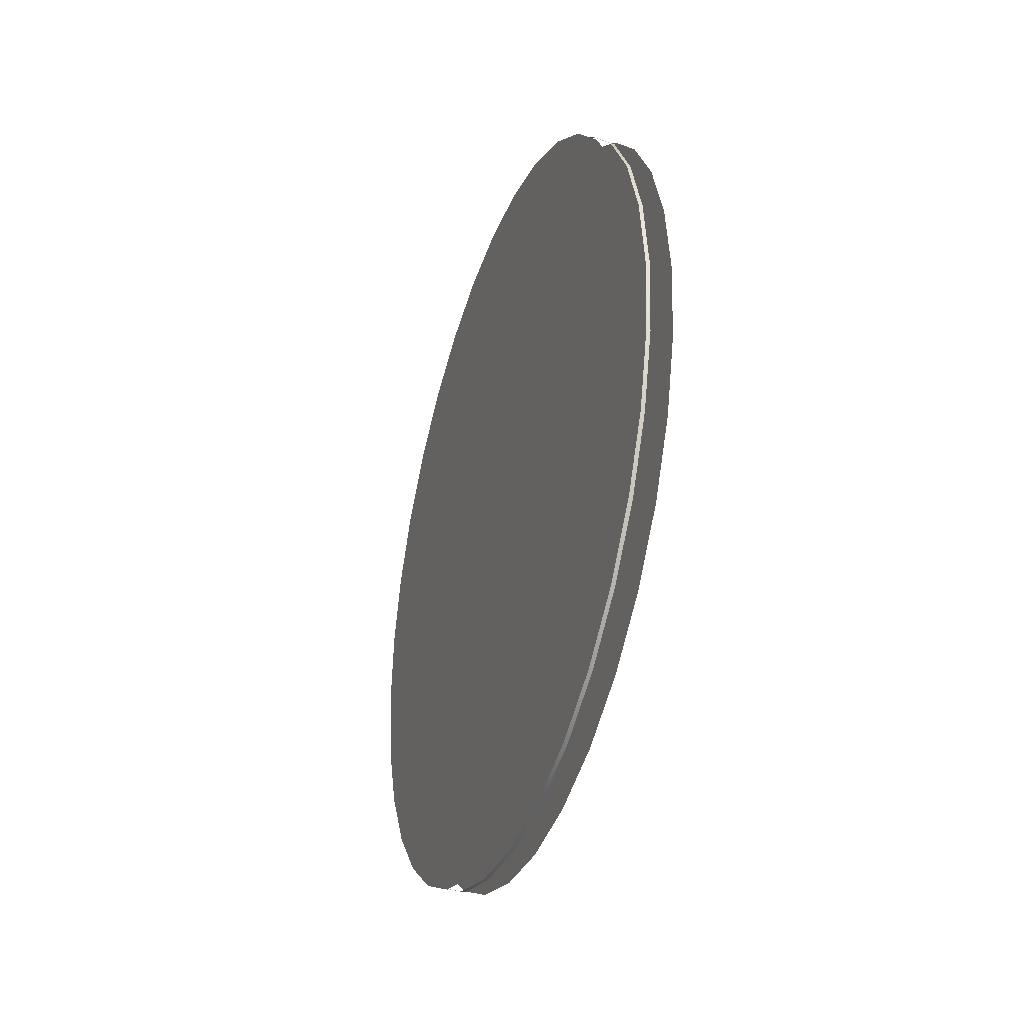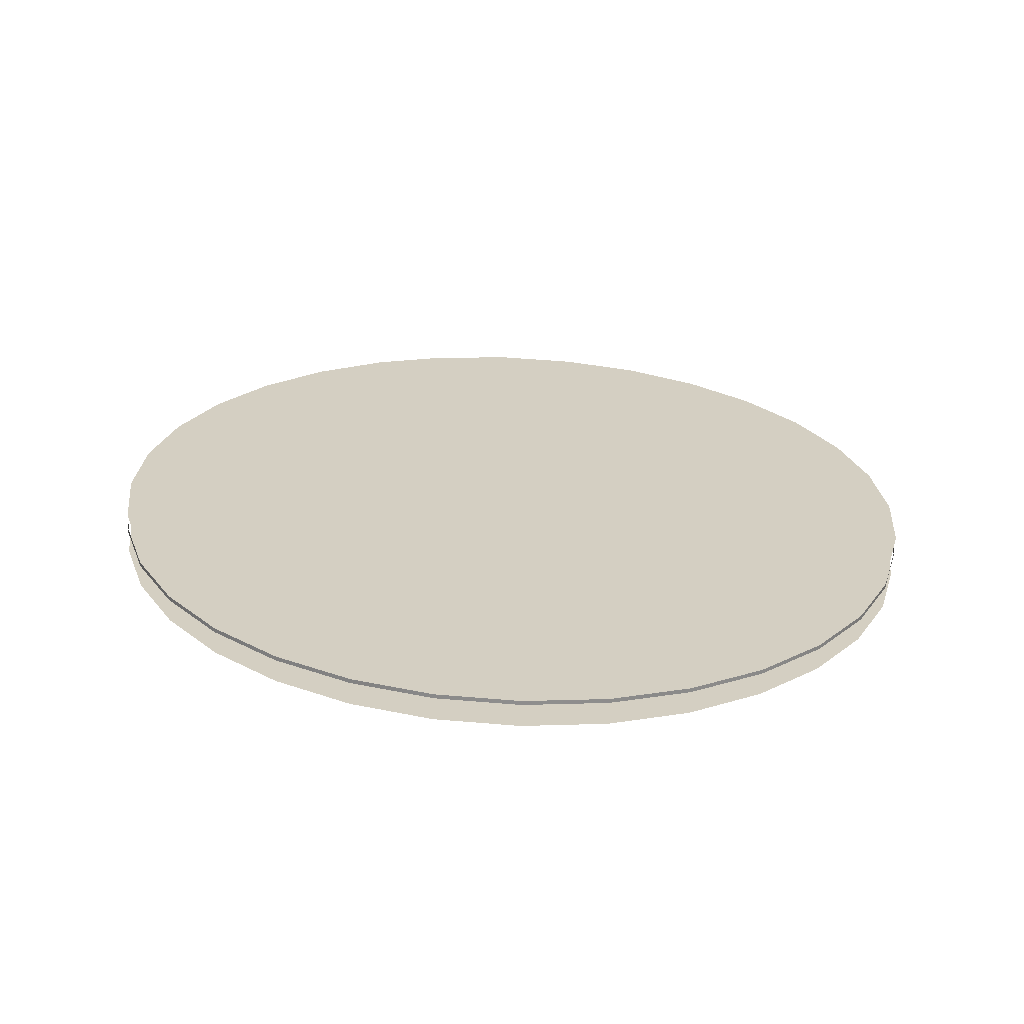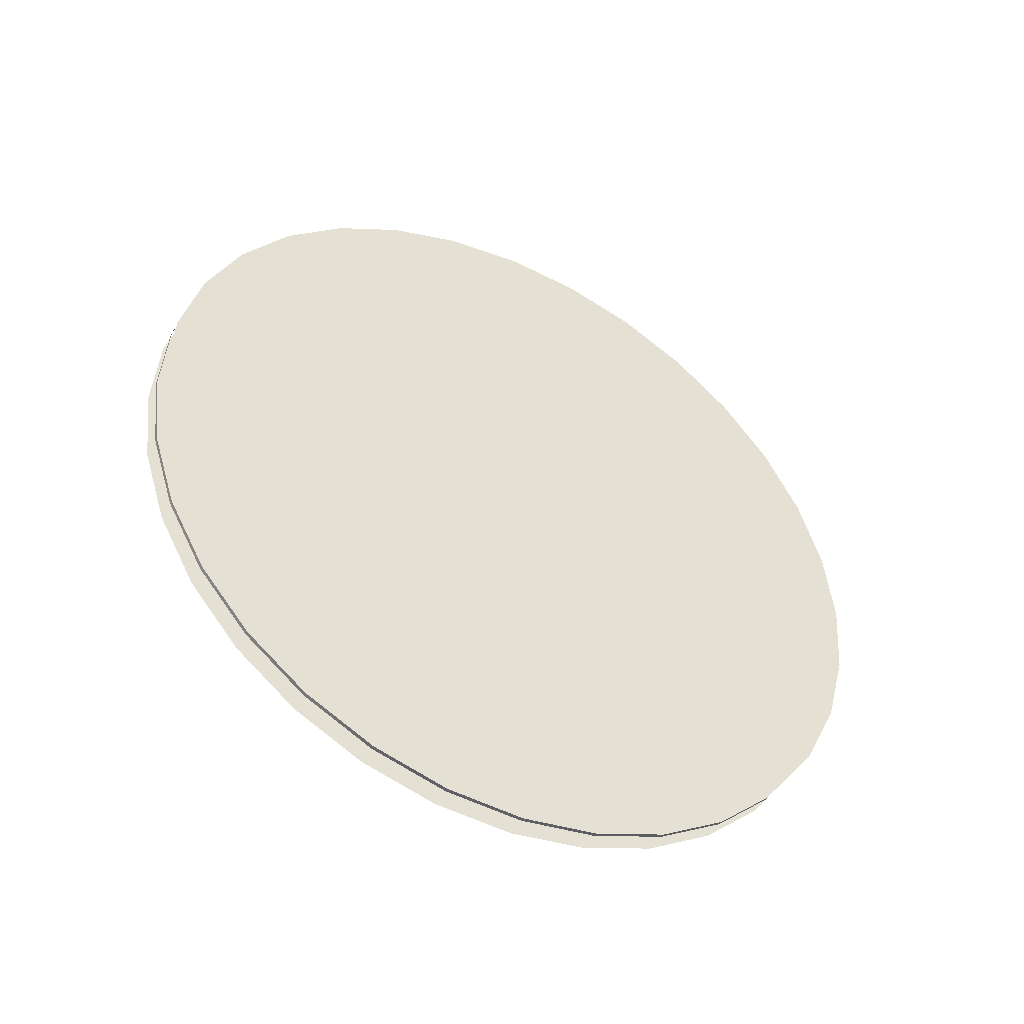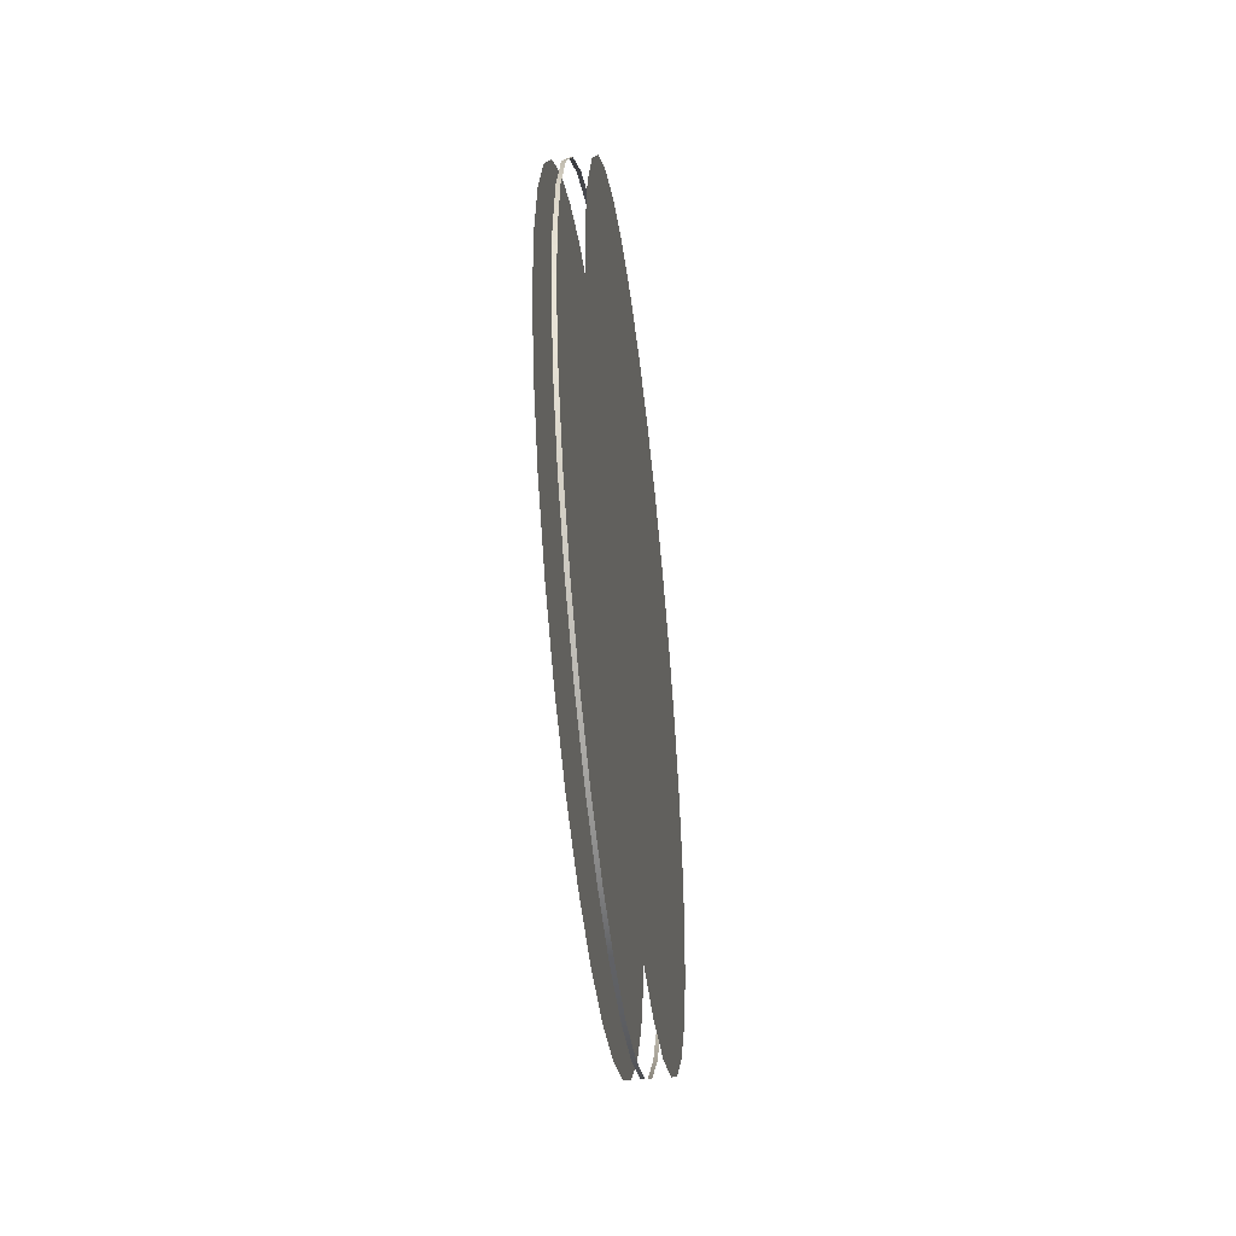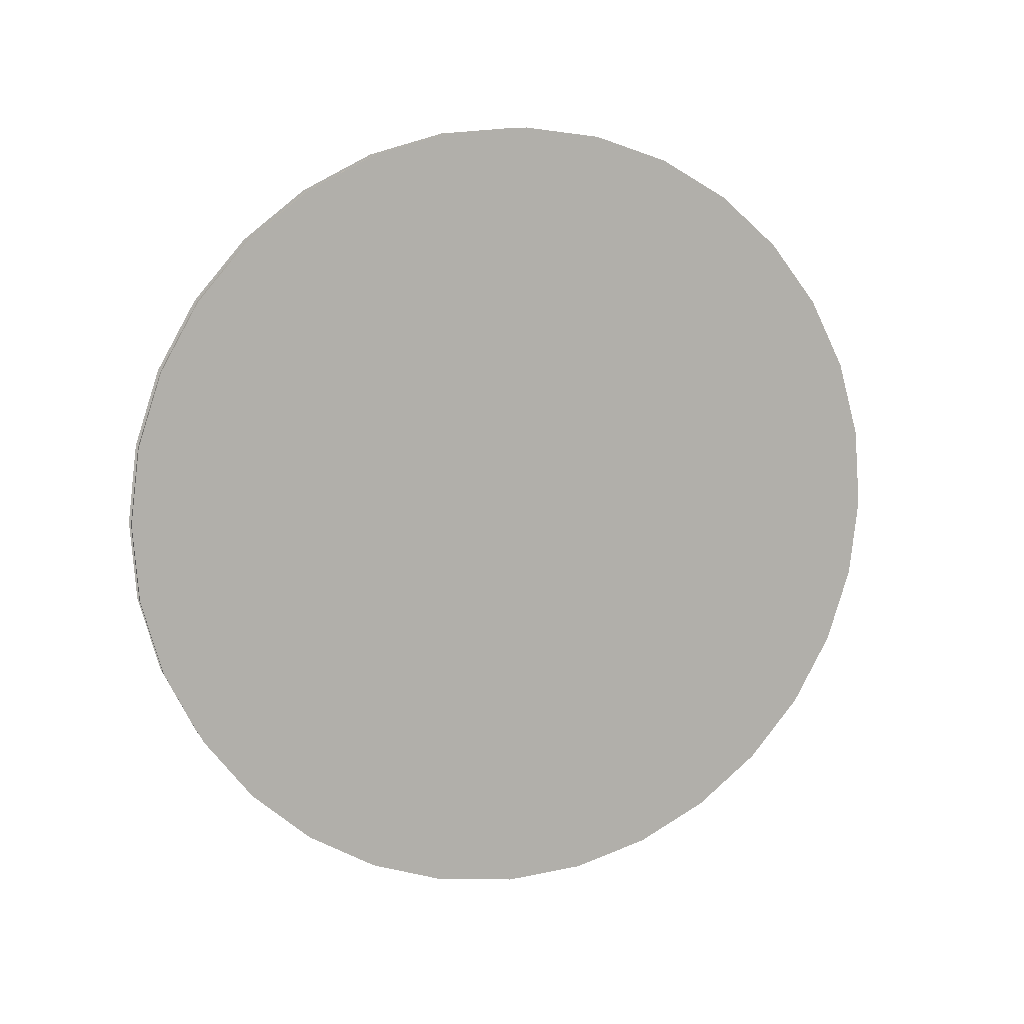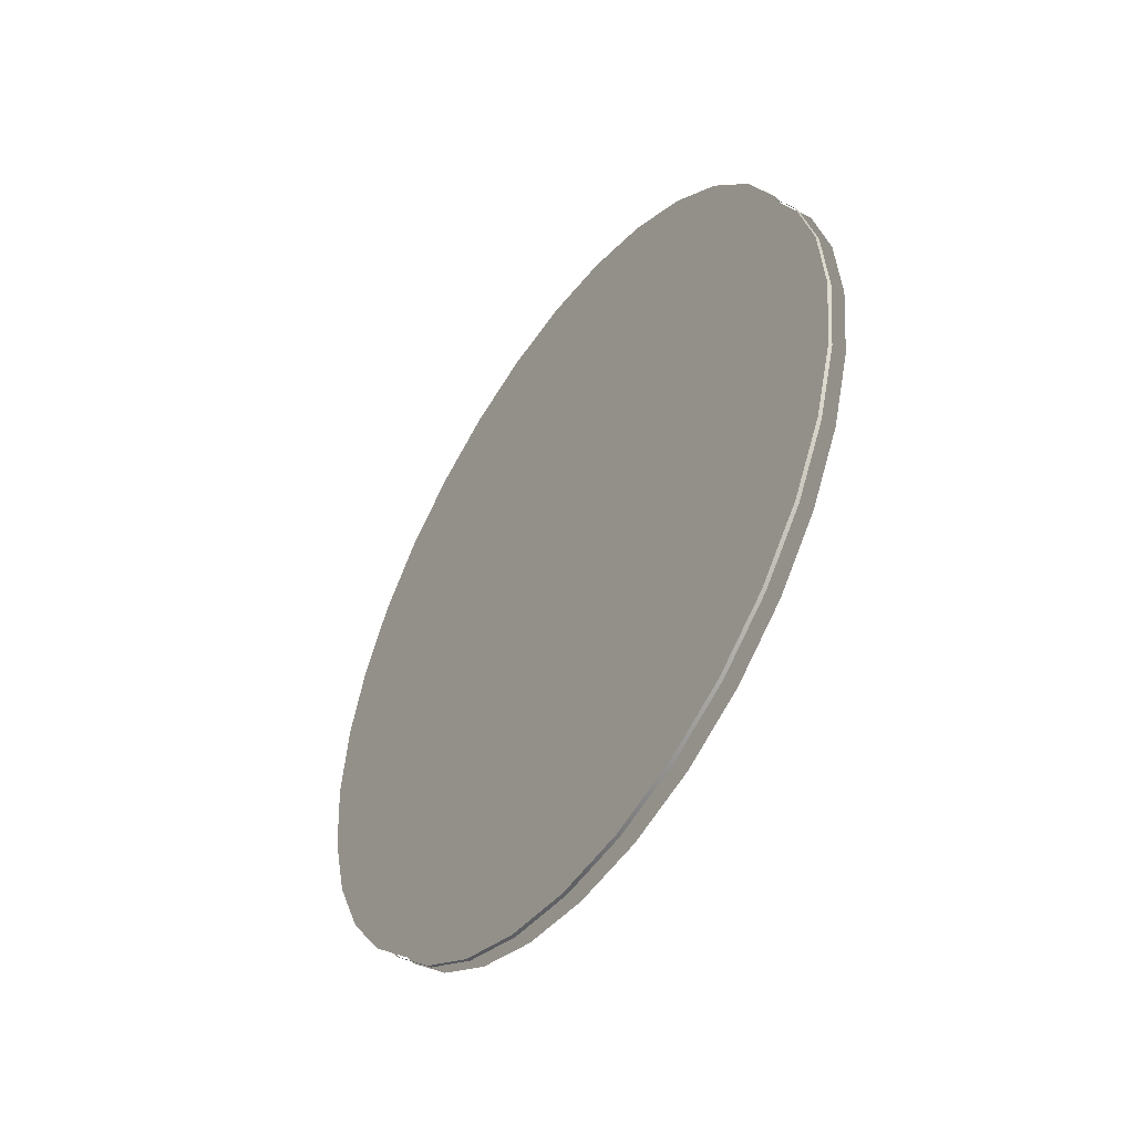
<metadata>
{"format":"obj","ext":"obj","renderer":"f3d","projection":"perspective","resolution":1024,"background":"white","views":[{"elev":-35.7,"azim":161.5,"up":"+Z"},{"elev":-64.6,"azim":87.5,"up":"+Y"},{"elev":-45.0,"azim":62.1,"up":"+Y"},{"elev":-48.2,"azim":-173.5,"up":"+Y"},{"elev":10.1,"azim":-108.8,"up":"+Y"},{"elev":-48.8,"azim":-33.7,"up":"+Y"}]}
</metadata>
<code>
o CoinSurface2_Circle.003
v -0.159 2.499 0.05454
v -0.159 2.441 0.5411
v -0.159 2.288 1.007
v -0.159 2.048 1.434
v -0.159 1.729 1.806
v -0.159 1.343 2.108
v -0.159 0.9061 2.33
v -0.159 0.4341 2.462
v -0.159 -0.05454 2.499
v -0.159 -0.5411 2.441
v -0.159 -1.007 2.288
v -0.159 -1.434 2.048
v -0.159 -1.806 1.729
v -0.159 -2.108 1.343
v -0.159 -2.33 0.9061
v -0.159 -2.462 0.4341
v -0.159 -2.499 -0.05454
v -0.159 -2.441 -0.5411
v -0.159 -2.288 -1.007
v -0.159 -2.048 -1.434
v -0.159 -1.729 -1.806
v -0.159 -1.343 -2.108
v -0.159 -0.9061 -2.33
v -0.159 -0.4341 -2.462
v -0.159 0.05454 -2.499
v -0.159 0.5411 -2.441
v -0.159 1.007 -2.288
v -0.159 1.434 -2.048
v -0.159 1.806 -1.729
v -0.159 2.108 -1.343
v -0.159 2.33 -0.9061
v -0.159 2.462 -0.4341
v 0.091 2.499 0.05454
v 0.091 2.462 -0.4341
v 0.091 2.33 -0.9061
v 0.091 2.108 -1.343
v 0.091 1.806 -1.729
v 0.091 1.434 -2.048
v 0.091 1.007 -2.288
v 0.091 0.5411 -2.441
v 0.091 0.05454 -2.499
v 0.091 -0.4341 -2.462
v 0.091 -0.9061 -2.33
v 0.091 -1.343 -2.108
v 0.091 -1.729 -1.806
v 0.091 -2.048 -1.434
v 0.091 -2.288 -1.007
v 0.091 -2.441 -0.5411
v 0.091 -2.499 -0.05454
v 0.091 -2.462 0.4341
v 0.091 -2.33 0.9061
v 0.091 -2.108 1.343
v 0.091 -1.806 1.729
v 0.091 -1.434 2.048
v 0.091 -1.007 2.288
v 0.091 -0.5411 2.441
v 0.091 -0.05454 2.499
v 0.091 0.4341 2.462
v 0.091 0.9061 2.33
v 0.091 1.343 2.108
v 0.091 1.729 1.806
v 0.091 2.048 1.434
v 0.091 2.288 1.007
v 0.091 2.441 0.5411
v 0.091 2.499 0.05454
v 0.091 2.441 0.5411
v 0.091 2.288 1.007
v 0.091 2.048 1.434
v 0.091 1.729 1.806
v 0.091 1.343 2.108
v 0.091 0.9061 2.33
v 0.091 0.4341 2.462
v 0.091 -0.05454 2.499
v 0.091 -0.5411 2.441
v 0.091 -1.007 2.288
v 0.091 -1.434 2.048
v 0.091 -1.806 1.729
v 0.091 -2.108 1.343
v 0.091 -2.33 0.9061
v 0.091 -2.462 0.4341
v 0.091 -2.499 -0.05454
v 0.091 -2.441 -0.5411
v 0.091 -2.288 -1.007
v 0.091 -2.048 -1.434
v 0.091 -1.729 -1.806
v 0.091 -1.343 -2.108
v 0.091 -0.9061 -2.33
v 0.091 -0.4341 -2.462
v 0.091 0.05454 -2.499
v 0.091 0.5411 -2.441
v 0.091 1.007 -2.288
v 0.091 1.434 -2.048
v 0.091 1.806 -1.729
v 0.091 2.108 -1.343
v 0.091 2.33 -0.9061
v 0.091 2.462 -0.4341
v 0.001 2.499 0.05454
v 0.001 2.462 -0.4341
v -0.024 2.462 -0.4341
v -0.024 2.499 0.05454
v 0.001 2.441 0.5411
v -0.024 2.441 0.5411
v 0.001 2.288 1.007
v -0.024 2.288 1.007
v 0.001 2.048 1.434
v -0.024 2.048 1.434
v 0.001 1.729 1.806
v -0.024 1.729 1.806
v 0.001 1.343 2.108
v -0.024 1.343 2.108
v 0.001 0.9061 2.33
v -0.024 0.9061 2.33
v 0.001 0.4341 2.462
v -0.024 0.4341 2.462
v 0.001 -0.05454 2.499
v -0.024 -0.05454 2.499
v 0.001 -0.5411 2.441
v -0.024 -0.5411 2.441
v 0.001 -1.007 2.288
v -0.024 -1.007 2.288
v 0.001 -1.434 2.048
v -0.024 -1.434 2.048
v 0.001 -1.806 1.729
v -0.024 -1.806 1.729
v 0.001 -2.108 1.343
v -0.024 -2.108 1.343
v 0.001 -2.33 0.9061
v -0.024 -2.33 0.9061
v 0.001 -2.462 0.4341
v -0.024 -2.462 0.4341
v 0.001 -2.499 -0.05454
v -0.024 -2.499 -0.05454
v 0.001 -2.441 -0.5411
v -0.024 -2.441 -0.5411
v 0.001 -2.288 -1.007
v -0.024 -2.288 -1.007
v 0.001 -2.048 -1.434
v -0.024 -2.048 -1.434
v 0.001 -1.729 -1.806
v -0.024 -1.729 -1.806
v 0.001 -1.343 -2.108
v -0.024 -1.343 -2.108
v 0.001 -0.9061 -2.33
v -0.024 -0.9061 -2.33
v 0.001 -0.4341 -2.462
v -0.024 -0.4341 -2.462
v 0.001 0.05454 -2.499
v -0.024 0.05454 -2.499
v 0.001001 0.5411 -2.441
v -0.024 0.5411 -2.441
v 0.001001 1.007 -2.288
v -0.024 1.007 -2.288
v 0.001001 1.434 -2.048
v -0.024 1.434 -2.048
v 0.001001 1.806 -1.729
v -0.024 1.806 -1.729
v 0.001 2.108 -1.343
v -0.024 2.108 -1.343
v 0.001 2.33 -0.9061
v -0.024 2.33 -0.9061
f 97 98 99 100
f 101 97 100 102
f 103 101 102 104
f 105 103 104 106
f 107 105 106 108
f 109 107 108 110
f 111 109 110 112
f 113 111 112 114
f 115 113 114 116
f 117 115 116 118
f 119 117 118 120
f 121 119 120 122
f 123 121 122 124
f 125 123 124 126
f 127 125 126 128
f 129 127 128 130
f 131 129 130 132
f 133 131 132 134
f 135 133 134 136
f 137 135 136 138
f 139 137 138 140
f 141 139 140 142
f 143 141 142 144
f 145 143 144 146
f 147 145 146 148
f 149 147 148 150
f 151 149 150 152
f 153 151 152 154
f 155 153 154 156
f 157 155 156 158
f 159 157 158 160
f 98 159 160 99
f 1 2 3 4 5 6 7 8 9 10 11 12 13 14 15 16 17 18 19 20 21 22 23 24 25 26 27 28 29 30 31 32
f 33 34 35 36 37 38 39 40 41 42 43 44 45 46 47 48 49 50 51 52 53 54 55 56 57 58 59 60 61 62 63 64
f 65 66 67 68 69 70 71 72 73 74 75 76 77 78 79 80 81 82 83 84 85 86 87 88 89 90 91 92 93 94 95 96

</code>
